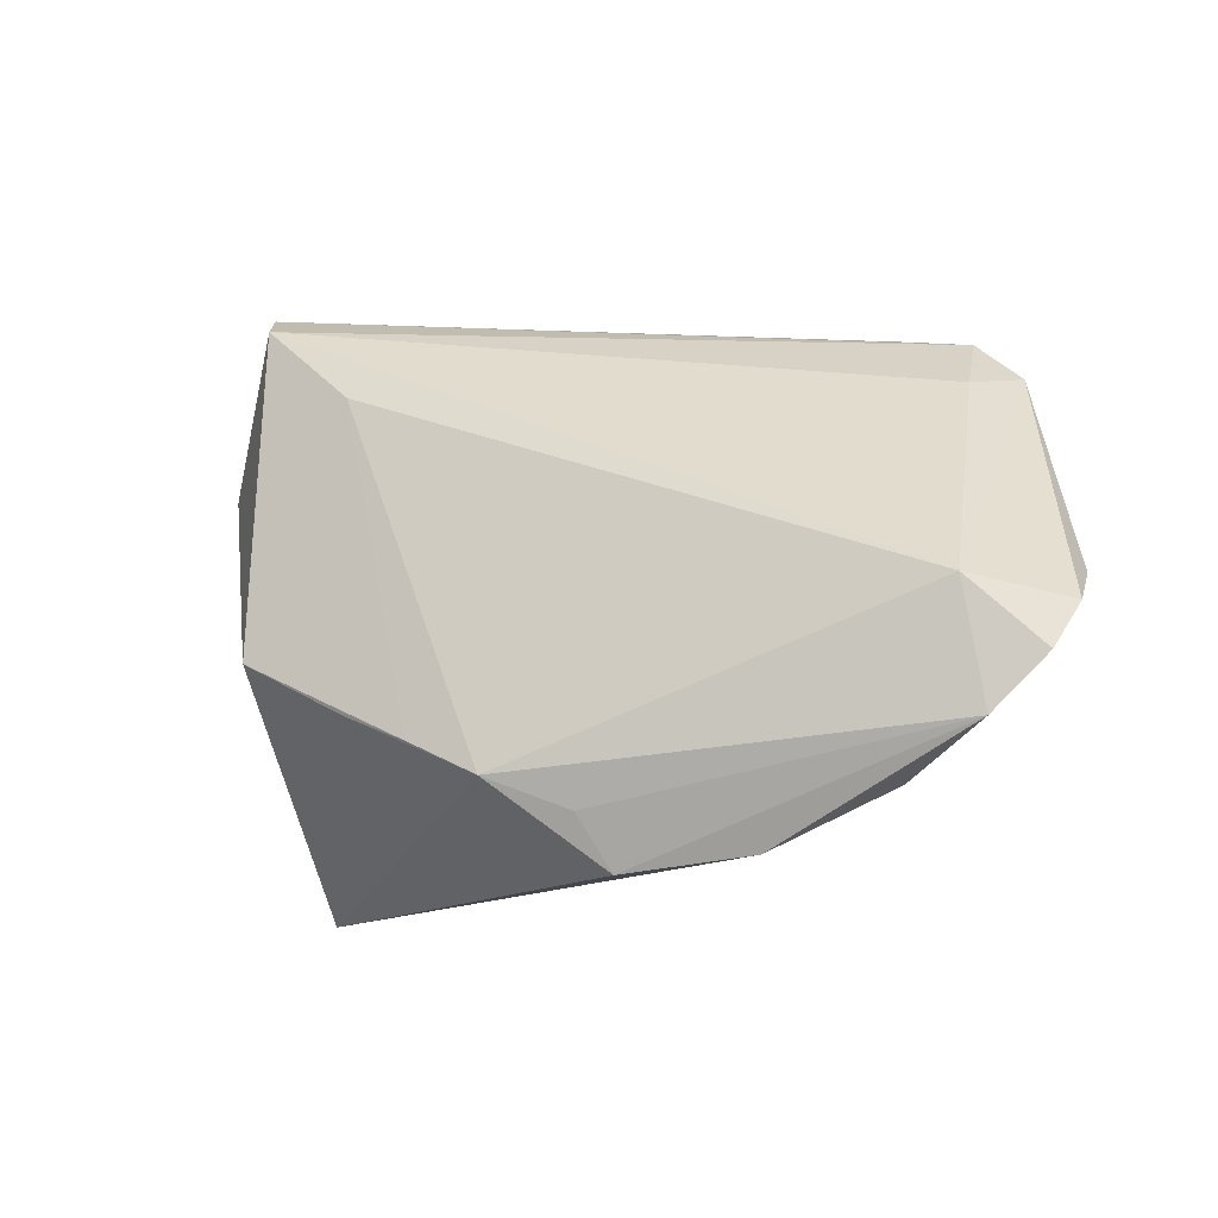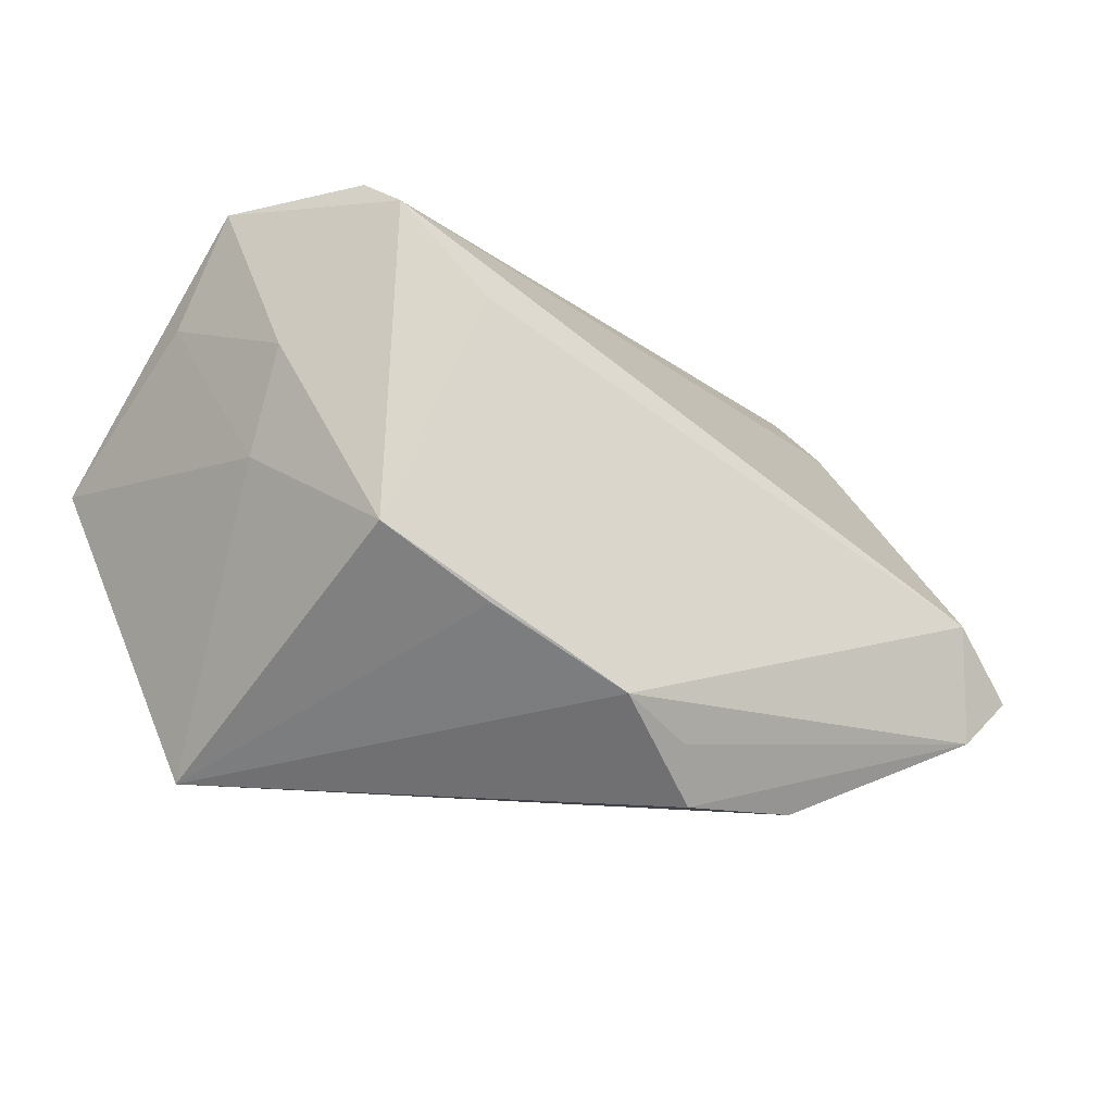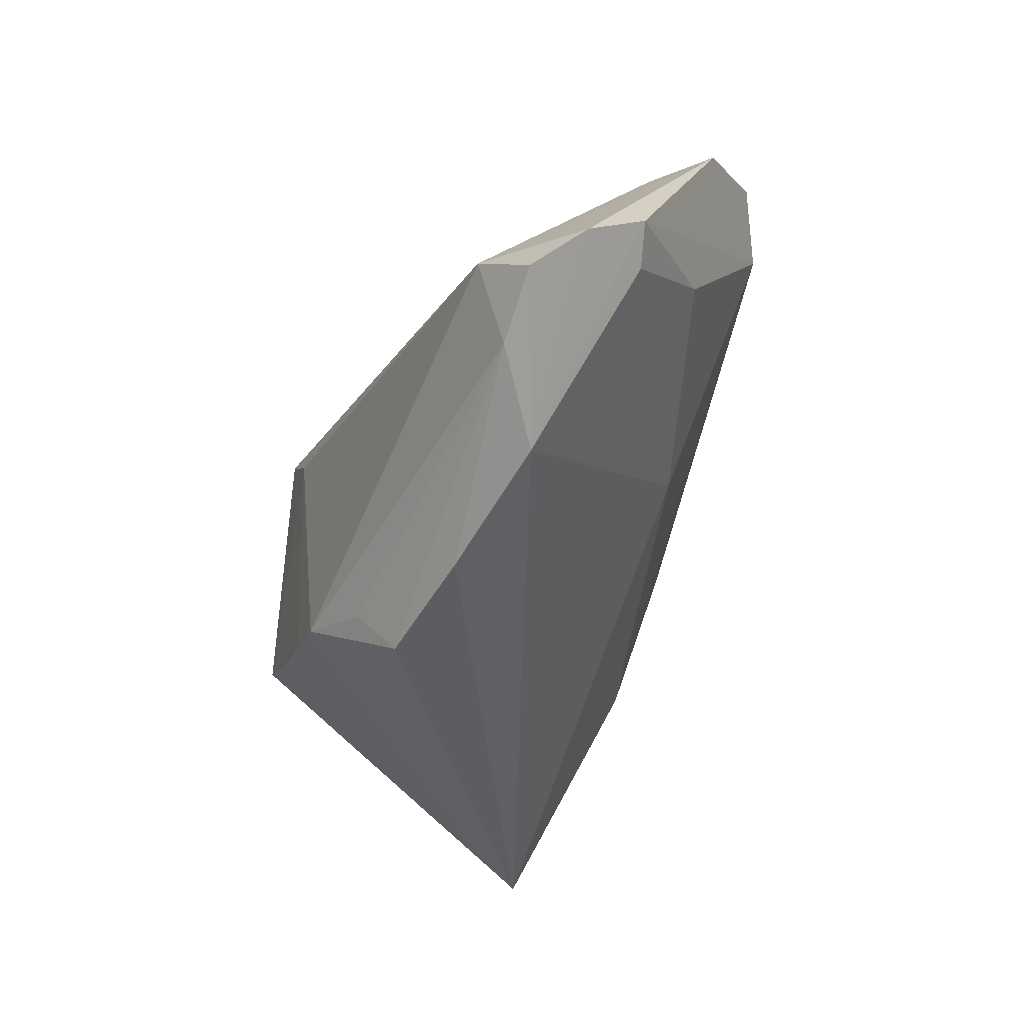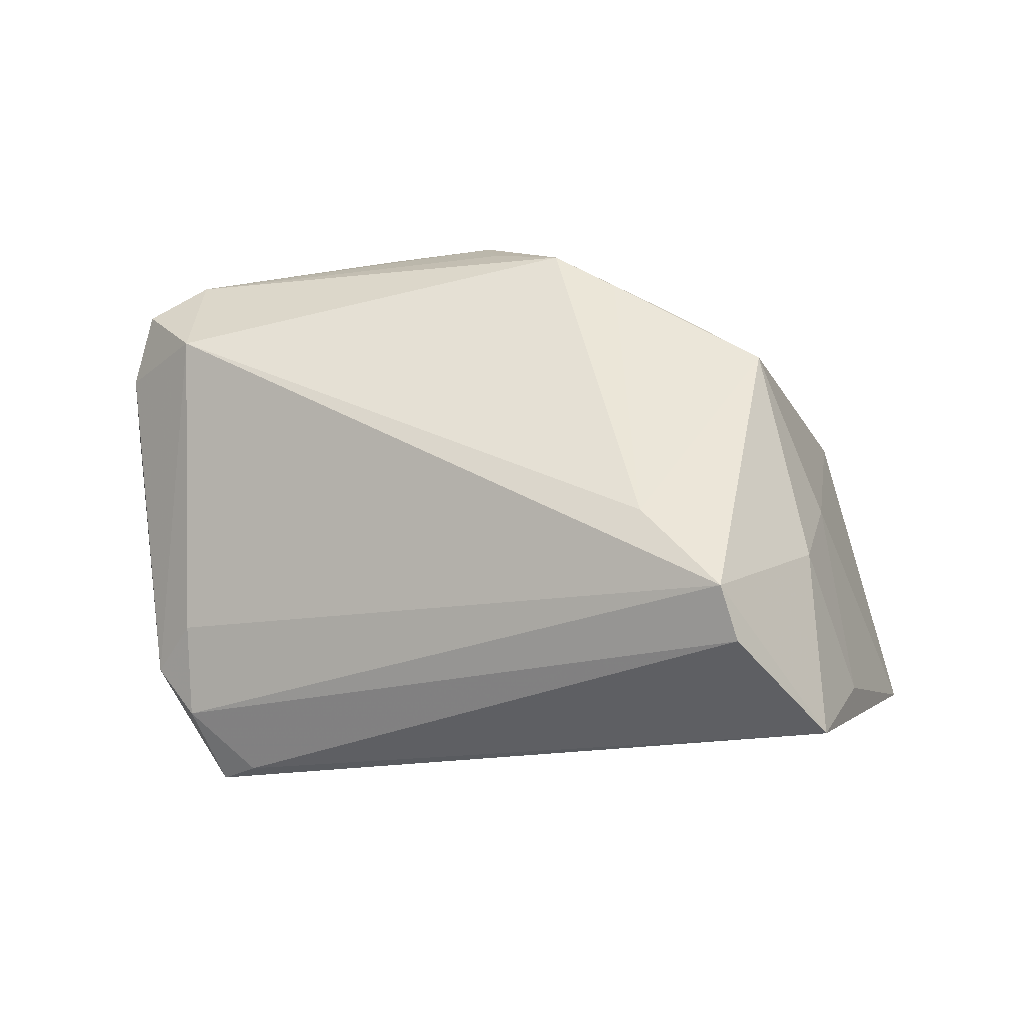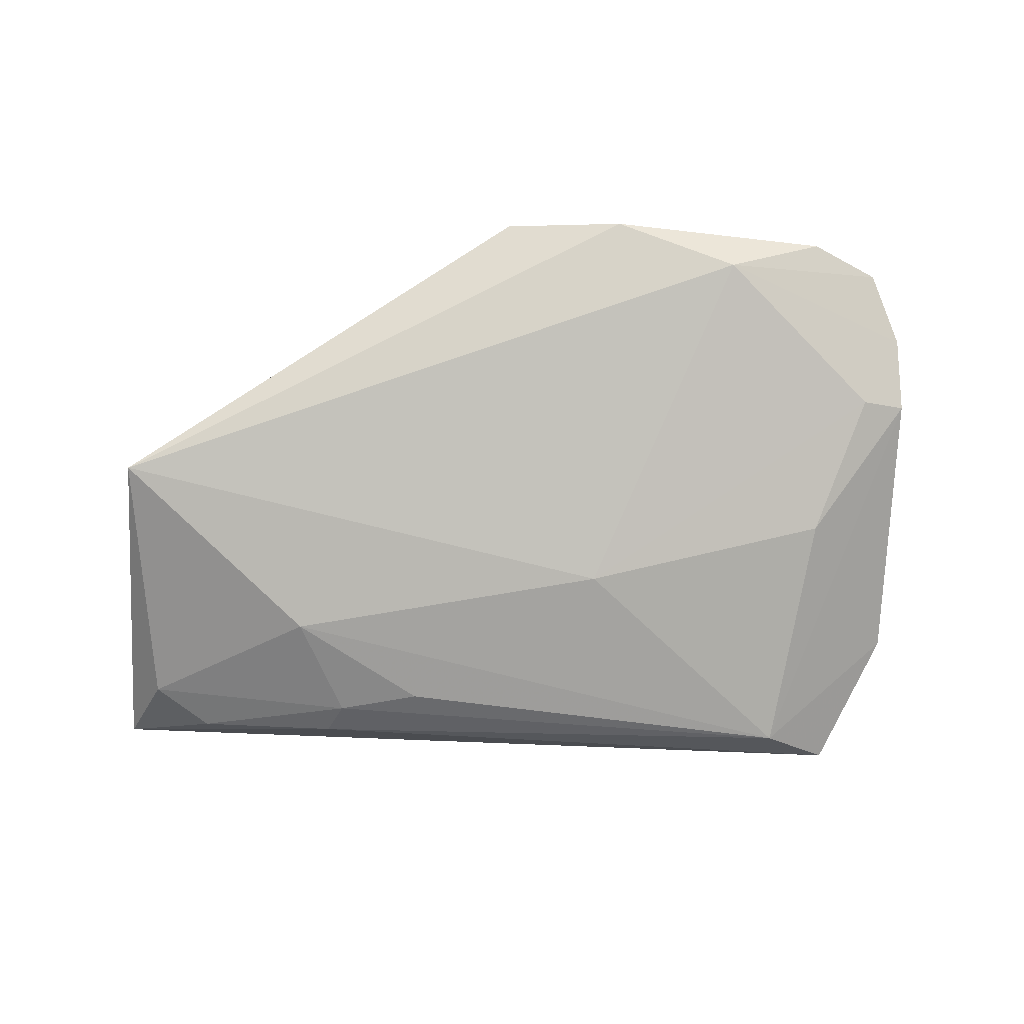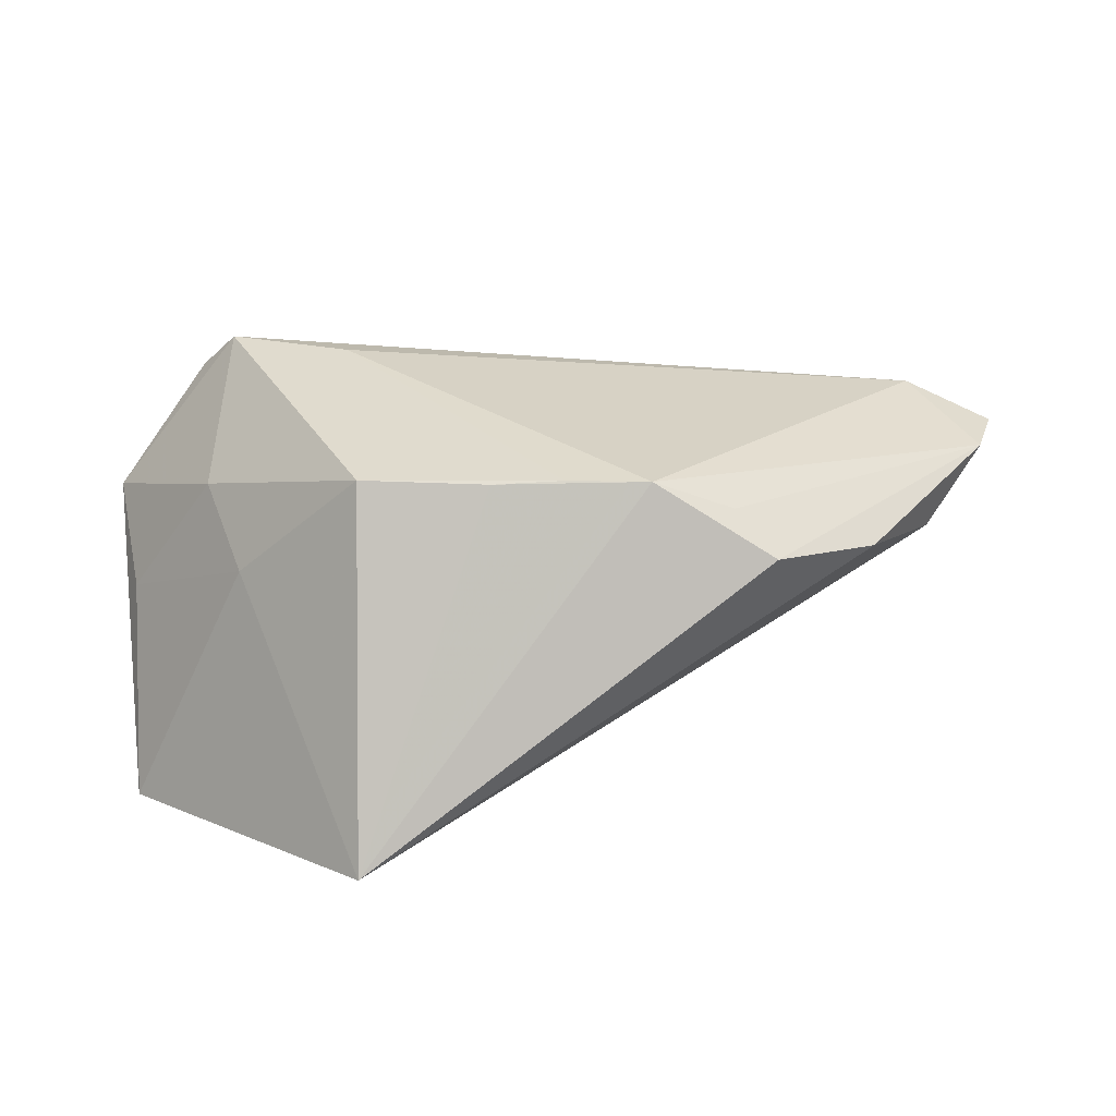
<metadata>
{"format":"obj","ext":"obj","renderer":"f3d","projection":"perspective","resolution":1024,"background":"white","views":[{"elev":-18.7,"azim":27.0,"up":"+Y"},{"elev":-20.6,"azim":-22.5,"up":"+Y"},{"elev":-43.5,"azim":74.5,"up":"+Y"},{"elev":48.7,"azim":-170.6,"up":"+Z"},{"elev":-49.3,"azim":15.3,"up":"+Z"},{"elev":33.5,"azim":-29.5,"up":"+Z"}]}
</metadata>
<code>
v 0.04733 0.0007163 -0.0134
v -0.05465 0.00445 -0.02295
v 0.04088 0.0334 -0.02559
v 0.06228 -0.007438 -0.00135
v -0.04729 -0.003891 -0.02459
v -0.04287 0.03375 0.005741
v -0.04677 0.02027 -0.001656
v -0.02838 -0.01269 0.02654
v -0.03814 0.01238 0.01567
v 0.06214 -0.02019 0.01306
v 0.0636 -0.01307 0.006286
v 0.03485 0.02513 -0.02813
v 0.02957 -0.03816 0.01326
v 0.04802 0.02048 -0.007899
v 0.04602 0.02921 -0.01655
v -0.02995 0.03274 0.02122
v 0.05236 0.02303 -0.01568
v 0.04377 -0.03101 0.007785
v -0.01473 -0.02057 0.02602
v -0.0396 -0.000407 0.01016
v -0.0156 0.01769 0.02654
v -0.02523 0.006813 -0.02803
v 0.01651 -0.004074 -0.01995
v 0.05398 -0.01177 0.0172
v 0.05534 -0.0266 0.01427
v -0.006726 -0.02437 0.02619
v 0.00239 -0.0293 0.02592
v 0.03621 0.03375 -0.02157
v -0.01147 0.003891 -0.02785
v 0.01405 -0.03954 0.01693
v -0.04231 0.002999 -0.02624
v -0.04076 -0.03481 -0.0135
v -0.02698 0.02848 0.02654
v -0.02196 0.003305 -0.02804
v 0.05752 -0.01056 -0.002233
v -0.02368 -0.01038 -0.02473
v 0.01168 -0.03328 0.02146
f 6 3 2
f 6 33 16
f 24 14 33
f 9 33 6
f 8 33 9
f 32 8 20
f 20 2 32
f 8 9 20
f 32 30 27
f 25 24 27
f 28 3 6
f 6 16 28
f 13 30 32
f 32 18 13
f 25 30 13
f 13 18 25
f 32 36 23
f 23 18 32
f 22 2 3
f 32 2 5
f 5 36 32
f 6 2 7
f 7 9 6
f 2 20 7
f 7 20 9
f 19 8 32
f 32 27 19
f 21 24 33
f 21 27 24
f 21 33 8
f 37 30 25
f 25 27 37
f 37 27 30
f 25 18 10
f 10 24 25
f 35 23 1
f 18 23 35
f 15 16 33
f 15 28 16
f 33 14 15
f 3 28 15
f 12 22 3
f 12 23 36
f 1 23 12
f 2 22 31
f 31 5 2
f 36 5 34
f 22 12 34
f 34 31 22
f 5 31 34
f 8 19 26
f 26 19 27
f 26 21 8
f 27 21 26
f 14 24 17
f 17 15 14
f 3 15 17
f 17 12 3
f 24 10 11
f 11 17 24
f 11 10 18
f 29 12 36
f 36 34 29
f 29 34 12
f 17 11 4
f 4 35 1
f 18 35 4
f 4 11 18
f 1 12 4
f 12 17 4

</code>
